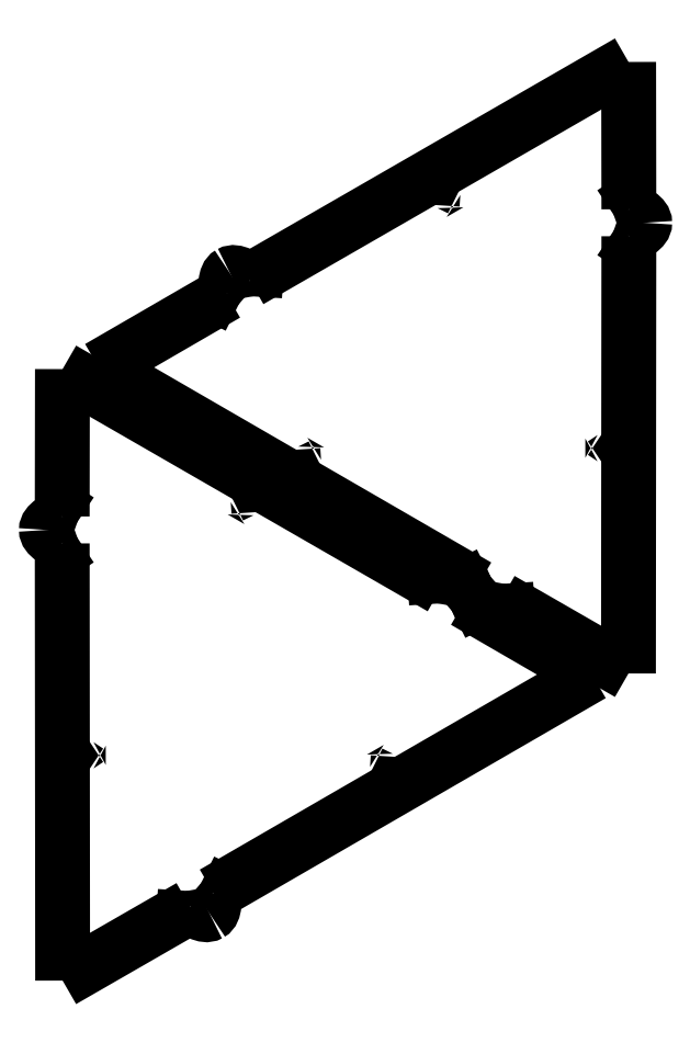
<metadata>
{"format":"dxf","ext":"dxf","renderer":"ezdxf+matplotlib","layout":"modelspace","background":"white","min_lineweight":24,"dpi":150}
</metadata>
<code>
0
SECTION
2
ENTITIES
0
SPLINE
8
Calque_1
70
8
71
3
72
8
73
4
74
0
40
0
40
0
40
0
40
0
40
1
40
1
40
1
40
1
10
0.5493
20
5.855
30
0
10
0.4678
20
5.821
30
0
10
0.3556
20
5.763
30
0
10
0.3556
20
5.69
30
0
0
SPLINE
8
Calque_1
70
8
71
3
72
8
73
4
74
0
40
0
40
0
40
0
40
0
40
1
40
1
40
1
40
1
10
0.3556
20
5.69
30
0
10
0.3556
20
5.616
30
0
10
0.4678
20
5.558
30
0
10
0.5493
20
5.525
30
0
0
SPLINE
8
Calque_1
70
8
71
3
72
8
73
4
74
0
40
0
40
0
40
0
40
0
40
1
40
1
40
1
40
1
10
0.5493
20
5.525
30
0
10
0.5936
20
5.506
30
0
10
0.6311
20
5.493
30
0
10
0.6311
20
5.493
30
0
0
LWPOLYLINE
8
Calque_1
90
2
70
0
10
0.5544
20
0.179
30
0
10
0.5493
20
5.525
30
0
0
LWPOLYLINE
8
Calque_1
90
2
70
0
10
0.6311
20
5.493
30
0
10
0.7493
20
5.571
30
0
0
SPLINE
8
Calque_1
70
8
71
3
72
8
73
4
74
0
40
0
40
0
40
0
40
0
40
1
40
1
40
1
40
1
10
0.6311
20
5.886
30
0
10
0.6311
20
5.886
30
0
10
0.5936
20
5.873
30
0
10
0.5493
20
5.855
30
0
0
LWPOLYLINE
8
Calque_1
90
2
70
0
10
0.7493
20
5.808
30
0
10
0.6311
20
5.886
30
0
0
LWPOLYLINE
8
Calque_1
90
2
70
0
10
0.5493
20
5.855
30
0
10
0.552
20
7.656
30
0
0
SPLINE
8
Calque_1
70
8
71
3
72
8
73
4
74
0
40
0
40
0
40
0
40
0
40
1
40
1
40
1
40
1
10
2.113
20
1.081
30
0
10
2.183
20
1.027
30
0
10
2.29
20
0.9591
30
0
10
2.353
20
0.9956
30
0
0
SPLINE
8
Calque_1
70
8
71
3
72
8
73
4
74
0
40
0
40
0
40
0
40
0
40
1
40
1
40
1
40
1
10
2.353
20
0.9956
30
0
10
2.416
20
1.032
30
0
10
2.411
20
1.158
30
0
10
2.399
20
1.246
30
0
0
LWPOLYLINE
8
Calque_1
90
4
70
0
10
0.8642
20
2.737
30
0
10
0.7461
20
2.816
30
0
10
0.7461
20
3.052
30
0
10
0.8642
20
3.131
30
0
0
SPLINE
8
Calque_1
70
8
71
3
72
8
73
4
74
0
40
0
40
0
40
0
40
0
40
1
40
1
40
1
40
1
10
2.399
20
1.246
30
0
10
2.393
20
1.294
30
0
10
2.386
20
1.333
30
0
10
2.386
20
1.333
30
0
0
LWPOLYLINE
8
Calque_1
90
2
70
0
10
7.026
20
3.923
30
0
10
2.399
20
1.246
30
0
0
LWPOLYLINE
8
Calque_1
90
2
70
0
10
2.386
20
1.333
30
0
10
2.258
20
1.396
30
0
0
SPLINE
8
Calque_1
70
8
71
3
72
8
73
4
74
0
40
0
40
0
40
0
40
0
40
1
40
1
40
1
40
1
10
2.045
20
1.136
30
0
10
2.045
20
1.136
30
0
10
2.075
20
1.11
30
0
10
2.113
20
1.081
30
0
0
LWPOLYLINE
8
Calque_1
90
2
70
0
10
2.054
20
1.278
30
0
10
2.045
20
1.136
30
0
0
LWPOLYLINE
8
Calque_1
90
2
70
0
10
2.113
20
1.081
30
0
10
0.552
20
0.1826
30
0
0
SPLINE
8
Calque_1
70
8
71
3
72
8
73
4
74
0
40
0
40
0
40
0
40
0
40
1
40
1
40
1
40
1
10
5.47
20
4.82
30
0
10
5.481
20
4.907
30
0
10
5.487
20
5.034
30
0
10
5.424
20
5.07
30
0
0
SPLINE
8
Calque_1
70
8
71
3
72
8
73
4
74
0
40
0
40
0
40
0
40
0
40
1
40
1
40
1
40
1
10
5.424
20
5.07
30
0
10
5.36
20
5.107
30
0
10
5.254
20
5.039
30
0
10
5.184
20
4.985
30
0
0
LWPOLYLINE
8
Calque_1
90
4
70
0
10
4.656
20
2.913
30
0
10
4.647
20
2.771
30
0
10
4.442
20
2.653
30
0
10
4.315
20
2.716
30
0
0
SPLINE
8
Calque_1
70
8
71
3
72
8
73
4
74
0
40
0
40
0
40
0
40
0
40
1
40
1
40
1
40
1
10
5.184
20
4.985
30
0
10
5.146
20
4.956
30
0
10
5.115
20
4.93
30
0
10
5.115
20
4.93
30
0
0
LWPOLYLINE
8
Calque_1
90
2
70
0
10
0.552
20
7.653
30
0
10
5.184
20
4.985
30
0
0
LWPOLYLINE
8
Calque_1
90
2
70
0
10
5.115
20
4.93
30
0
10
5.125
20
4.788
30
0
0
SPLINE
8
Calque_1
70
8
71
3
72
8
73
4
74
0
40
0
40
0
40
0
40
0
40
1
40
1
40
1
40
1
10
5.456
20
4.733
30
0
10
5.456
20
4.733
30
0
10
5.464
20
4.772
30
0
10
5.47
20
4.82
30
0
0
LWPOLYLINE
8
Calque_1
90
2
70
0
10
5.329
20
4.67
30
0
10
5.456
20
4.733
30
0
0
LWPOLYLINE
8
Calque_1
90
2
70
0
10
5.47
20
4.82
30
0
10
7.028
20
3.917
30
0
0
SPLINE
8
Calque_1
70
8
71
3
72
8
73
4
74
0
40
0
40
0
40
0
40
0
40
1
40
1
40
1
40
1
10
7.476
20
9.61
30
0
10
7.558
20
9.576
30
0
10
7.67
20
9.518
30
0
10
7.67
20
9.445
30
0
0
SPLINE
8
Calque_1
70
8
71
3
72
8
73
4
74
0
40
0
40
0
40
0
40
0
40
1
40
1
40
1
40
1
10
7.67
20
9.445
30
0
10
7.67
20
9.372
30
0
10
7.558
20
9.314
30
0
10
7.476
20
9.28
30
0
0
LWPOLYLINE
8
Calque_1
90
4
70
0
10
2.612
20
6.106
30
0
10
2.74
20
6.169
30
0
10
2.944
20
6.051
30
0
10
2.953
20
5.909
30
0
0
SPLINE
8
Calque_1
70
8
71
3
72
8
73
4
74
0
40
0
40
0
40
0
40
0
40
1
40
1
40
1
40
1
10
7.476
20
9.28
30
0
10
7.432
20
9.262
30
0
10
7.394
20
9.248
30
0
10
7.394
20
9.248
30
0
0
LWPOLYLINE
8
Calque_1
90
2
70
0
10
7.471
20
3.935
30
0
10
7.476
20
9.28
30
0
0
LWPOLYLINE
8
Calque_1
90
2
70
0
10
7.394
20
9.248
30
0
10
7.276
20
9.327
30
0
0
SPLINE
8
Calque_1
70
8
71
3
72
8
73
4
74
0
40
0
40
0
40
0
40
0
40
1
40
1
40
1
40
1
10
7.394
20
9.642
30
0
10
7.394
20
9.642
30
0
10
7.432
20
9.629
30
0
10
7.476
20
9.61
30
0
0
LWPOLYLINE
8
Calque_1
90
2
70
0
10
7.276
20
9.563
30
0
10
7.394
20
9.642
30
0
0
LWPOLYLINE
8
Calque_1
90
2
70
0
10
7.476
20
9.61
30
0
10
7.474
20
11.41
30
0
0
SPLINE
8
Calque_1
70
8
71
3
72
8
73
4
74
0
40
0
40
0
40
0
40
0
40
1
40
1
40
1
40
1
10
5.912
20
4.836
30
0
10
5.842
20
4.783
30
0
10
5.736
20
4.715
30
0
10
5.673
20
4.751
30
0
0
SPLINE
8
Calque_1
70
8
71
3
72
8
73
4
74
0
40
0
40
0
40
0
40
0
40
1
40
1
40
1
40
1
10
5.673
20
4.751
30
0
10
5.609
20
4.788
30
0
10
5.615
20
4.914
30
0
10
5.626
20
5.001
30
0
0
LWPOLYLINE
8
Calque_1
90
4
70
0
10
7.161
20
6.492
30
0
10
7.28
20
6.571
30
0
10
7.28
20
6.807
30
0
10
7.161
20
6.886
30
0
0
SPLINE
8
Calque_1
70
8
71
3
72
8
73
4
74
0
40
0
40
0
40
0
40
0
40
1
40
1
40
1
40
1
10
5.626
20
5.001
30
0
10
5.633
20
5.049
30
0
10
5.64
20
5.088
30
0
10
5.64
20
5.088
30
0
0
LWPOLYLINE
8
Calque_1
90
2
70
0
10
0.9996
20
7.679
30
0
10
5.626
20
5.001
30
0
0
LWPOLYLINE
8
Calque_1
90
2
70
0
10
5.64
20
5.088
30
0
10
5.767
20
5.151
30
0
0
SPLINE
8
Calque_1
70
8
71
3
72
8
73
4
74
0
40
0
40
0
40
0
40
0
40
1
40
1
40
1
40
1
10
5.981
20
4.891
30
0
10
5.981
20
4.891
30
0
10
5.951
20
4.866
30
0
10
5.912
20
4.836
30
0
0
LWPOLYLINE
8
Calque_1
90
2
70
0
10
5.972
20
5.033
30
0
10
5.981
20
4.891
30
0
0
LWPOLYLINE
8
Calque_1
90
2
70
0
10
5.912
20
4.836
30
0
10
7.474
20
3.938
30
0
0
SPLINE
8
Calque_1
70
8
71
3
72
8
73
4
74
0
40
0
40
0
40
0
40
0
40
1
40
1
40
1
40
1
10
2.556
20
8.575
30
0
10
2.544
20
8.663
30
0
10
2.539
20
8.789
30
0
10
2.602
20
8.826
30
0
0
SPLINE
8
Calque_1
70
8
71
3
72
8
73
4
74
0
40
0
40
0
40
0
40
0
40
1
40
1
40
1
40
1
10
2.602
20
8.826
30
0
10
2.665
20
8.862
30
0
10
2.772
20
8.794
30
0
10
2.842
20
8.74
30
0
0
LWPOLYLINE
8
Calque_1
90
4
70
0
10
3.37
20
6.668
30
0
10
3.379
20
6.526
30
0
10
3.583
20
6.408
30
0
10
3.711
20
6.471
30
0
0
SPLINE
8
Calque_1
70
8
71
3
72
8
73
4
74
0
40
0
40
0
40
0
40
0
40
1
40
1
40
1
40
1
10
2.842
20
8.74
30
0
10
2.88
20
8.711
30
0
10
2.91
20
8.685
30
0
10
2.91
20
8.685
30
0
0
LWPOLYLINE
8
Calque_1
90
2
70
0
10
7.474
20
11.41
30
0
10
2.842
20
8.74
30
0
0
LWPOLYLINE
8
Calque_1
90
2
70
0
10
2.91
20
8.685
30
0
10
2.901
20
8.544
30
0
0
SPLINE
8
Calque_1
70
8
71
3
72
8
73
4
74
0
40
0
40
0
40
0
40
0
40
1
40
1
40
1
40
1
10
2.569
20
8.489
30
0
10
2.569
20
8.489
30
0
10
2.562
20
8.528
30
0
10
2.556
20
8.575
30
0
0
LWPOLYLINE
8
Calque_1
90
2
70
0
10
2.696
20
8.426
30
0
10
2.569
20
8.489
30
0
0
LWPOLYLINE
8
Calque_1
90
2
70
0
10
2.556
20
8.575
30
0
10
0.9972
20
7.672
30
0
0
LWPOLYLINE
8
Calque_1
90
4
70
0
10
5.413
20
9.862
30
0
10
5.286
20
9.924
30
0
10
5.082
20
9.806
30
0
10
5.072
20
9.665
30
0
0
ENDSEC
0
EOF

</code>
